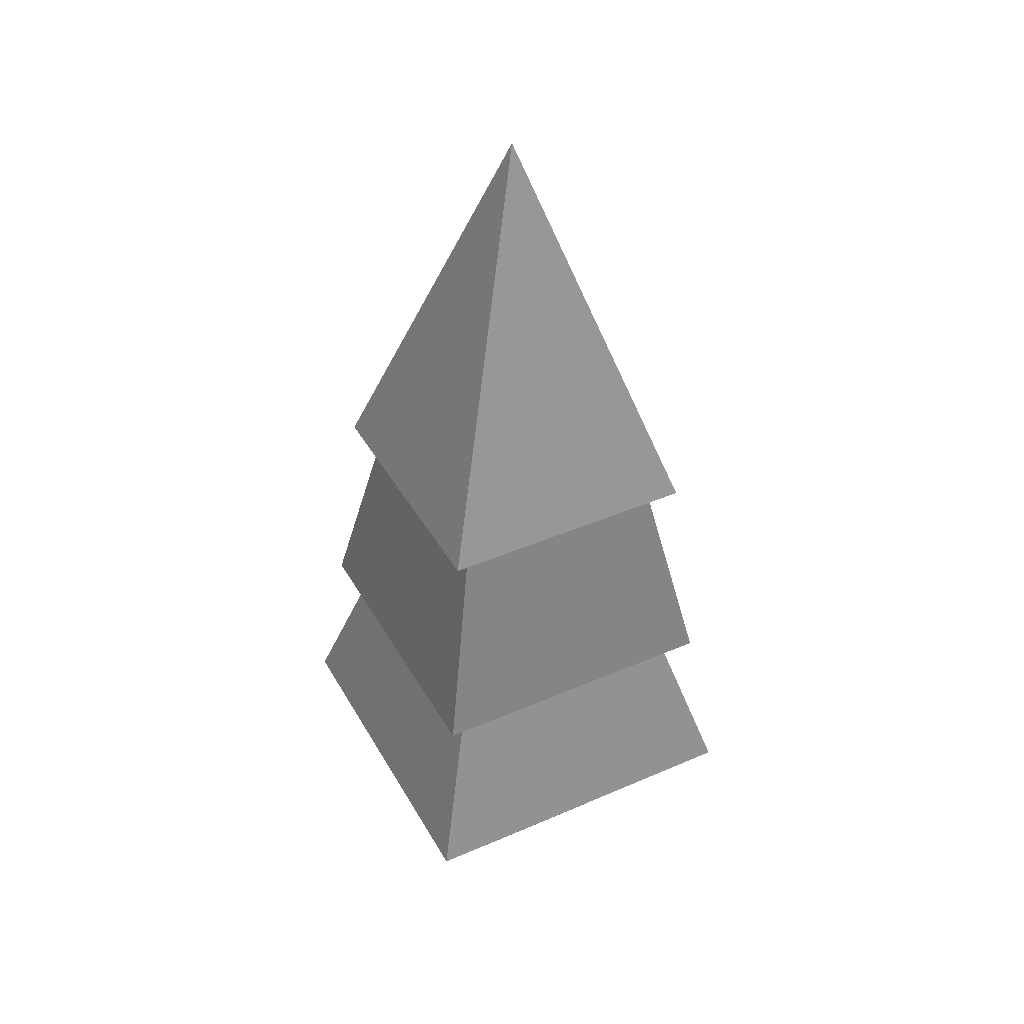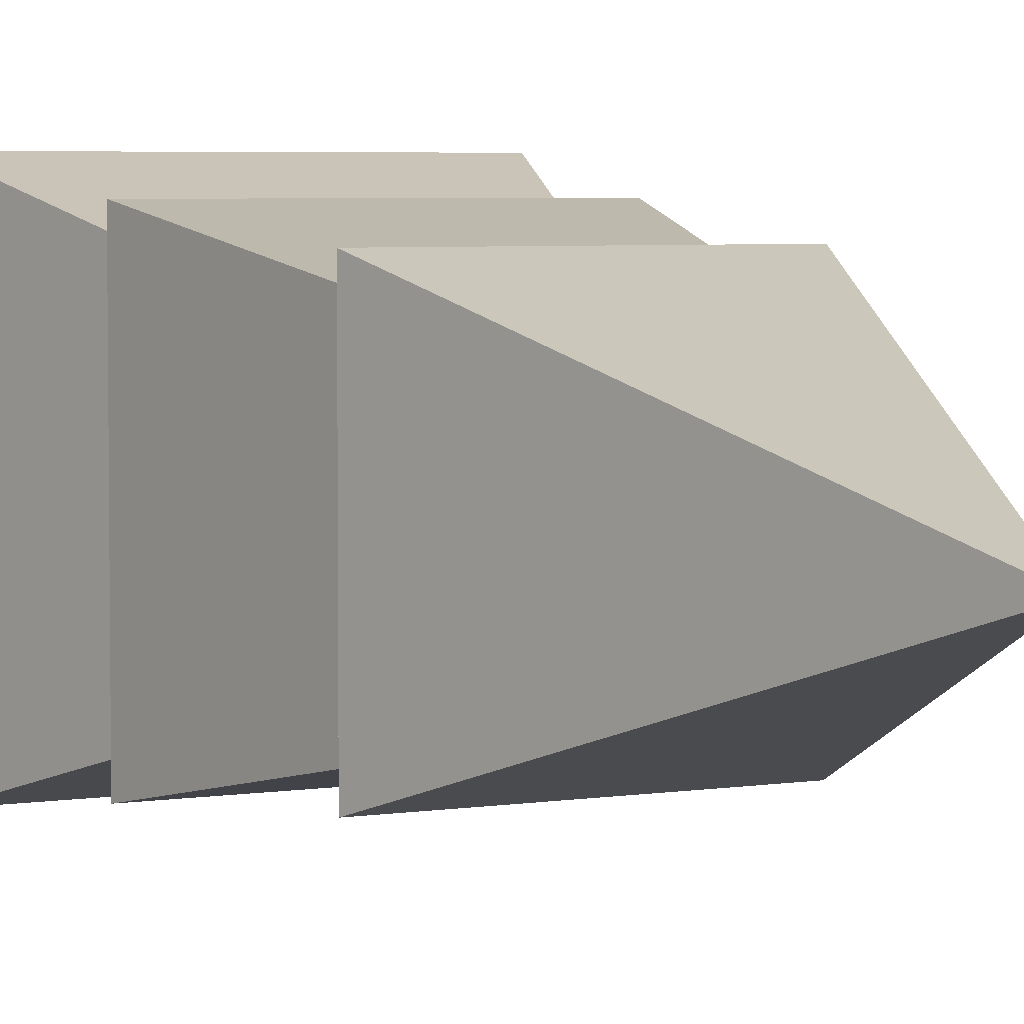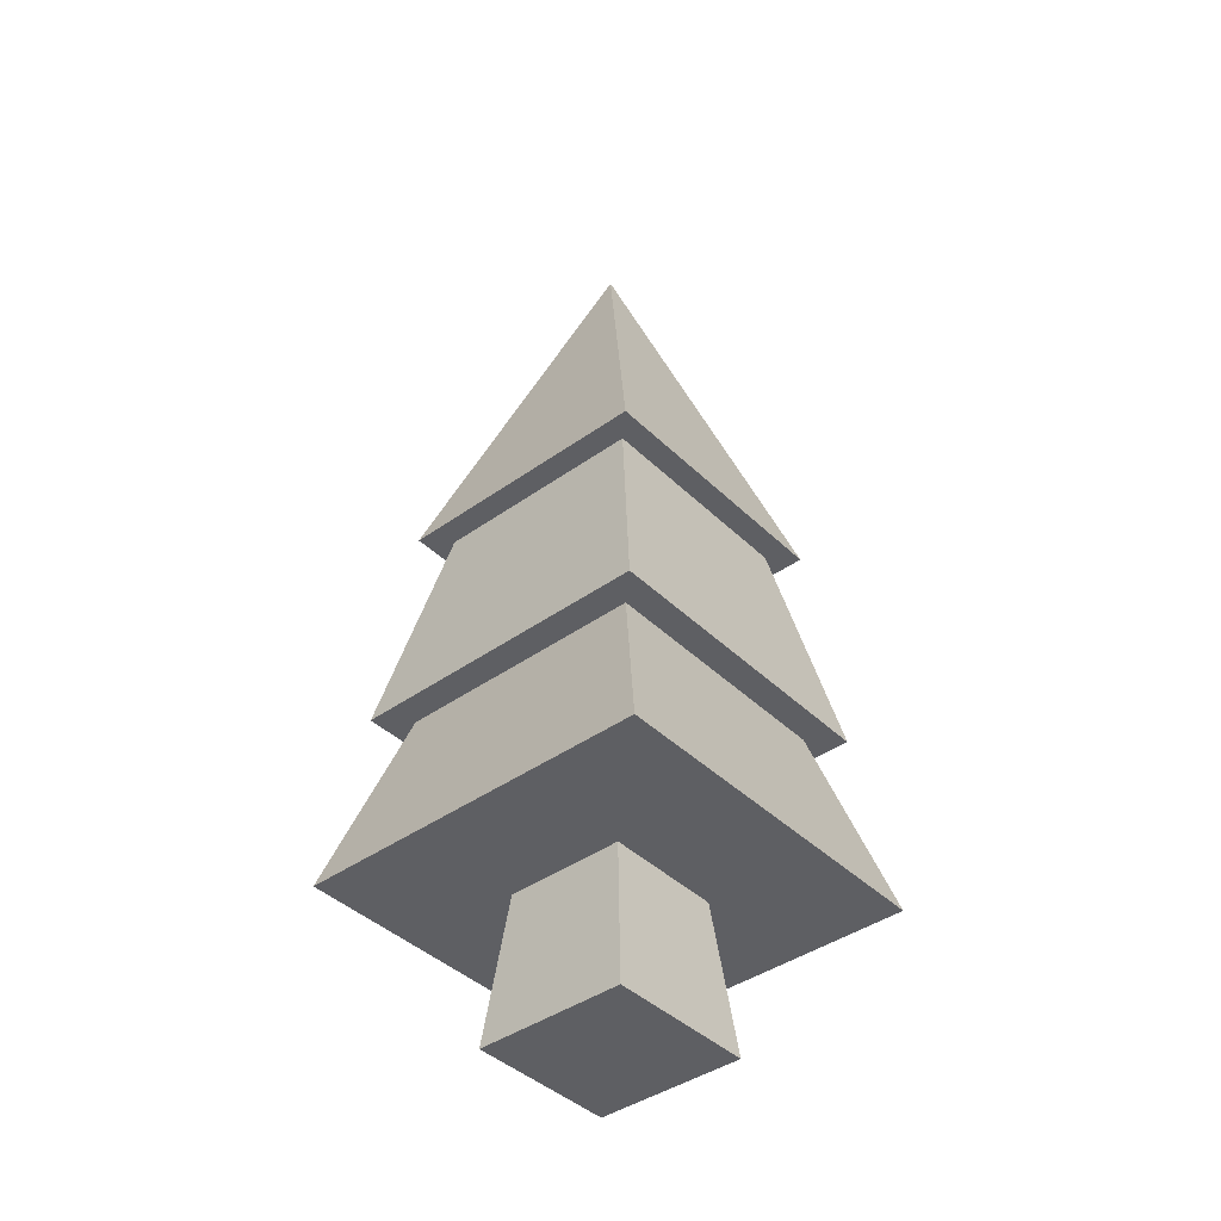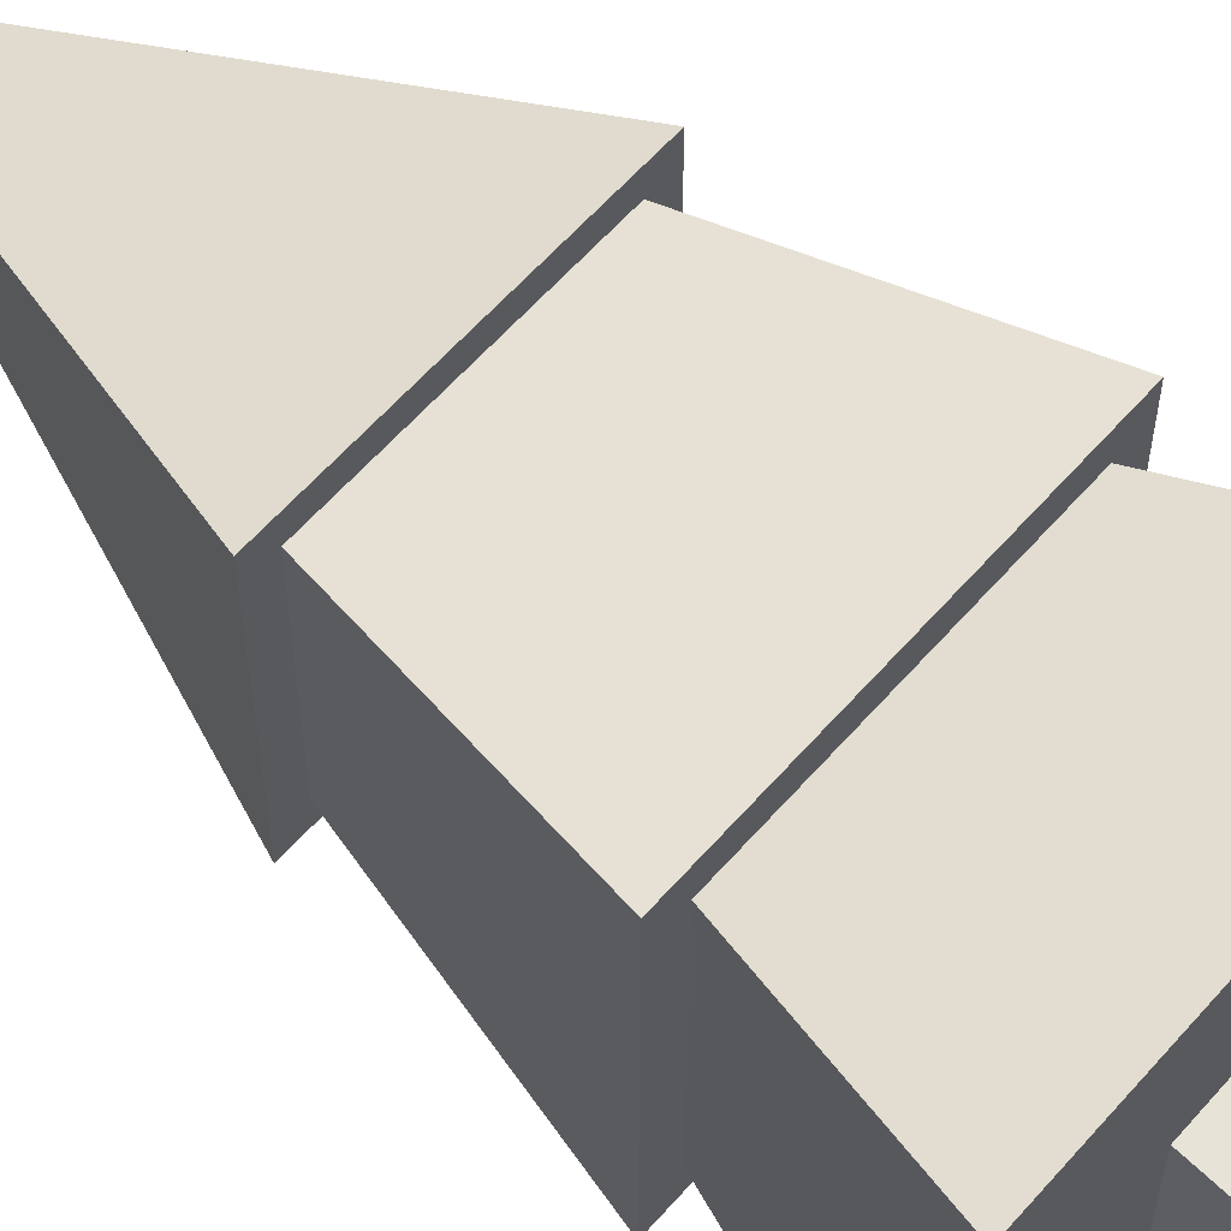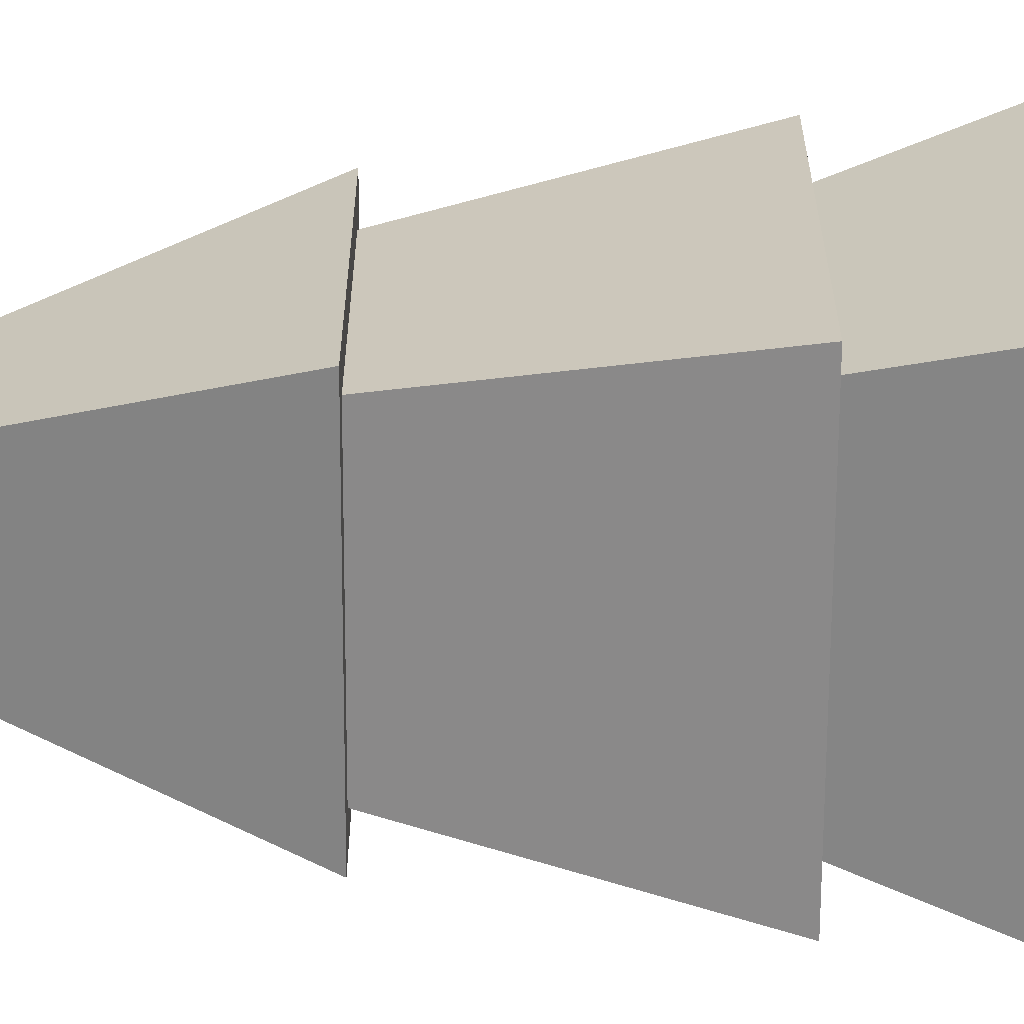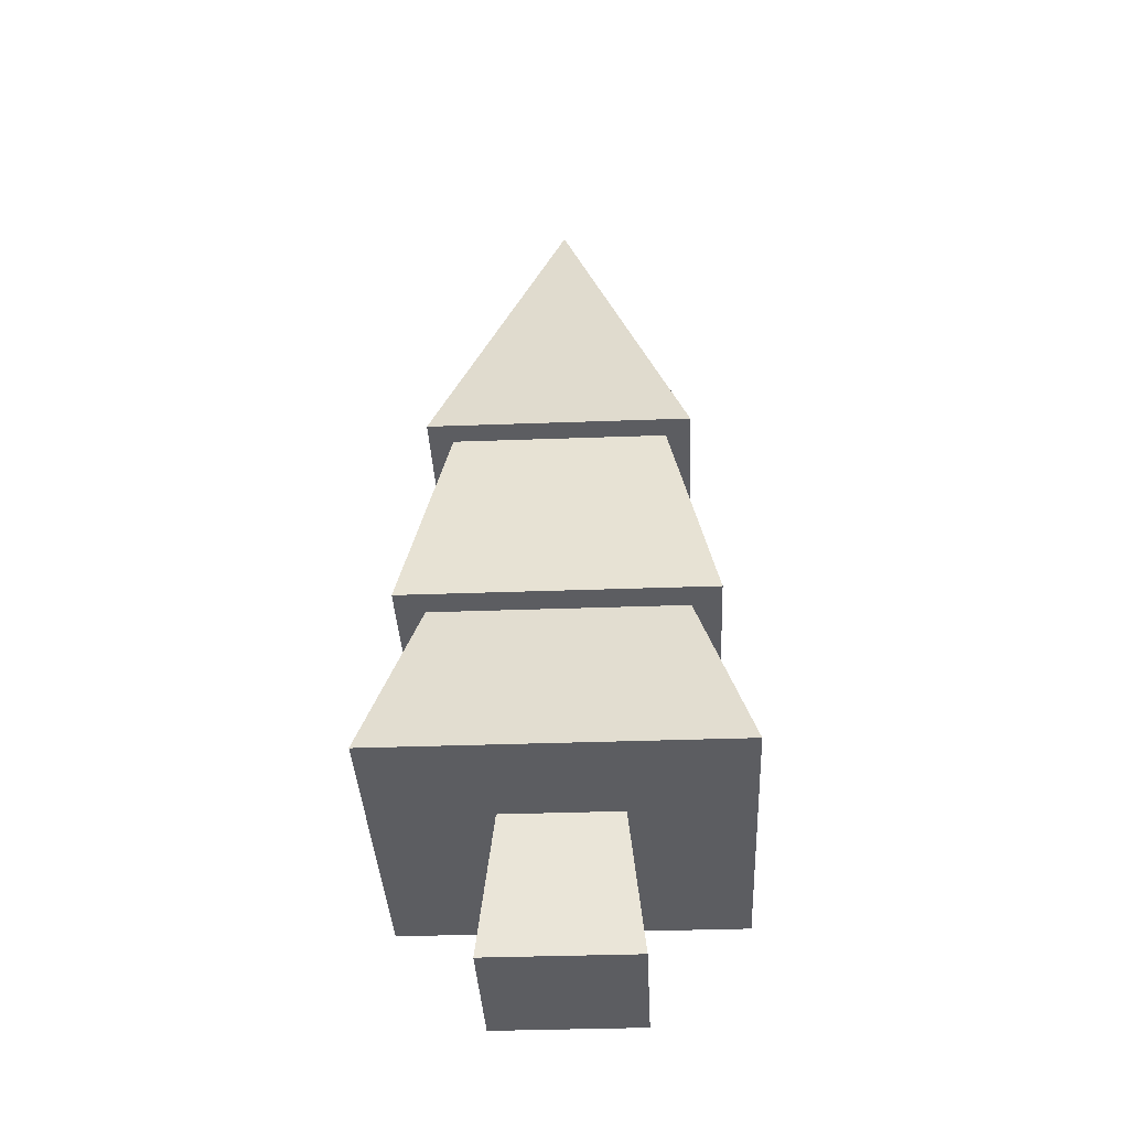
<metadata>
{"format":"obj","ext":"obj","renderer":"f3d","projection":"perspective","resolution":1024,"background":"white","views":[{"elev":42.1,"azim":152.5,"up":"+Y"},{"elev":4.5,"azim":152.3,"up":"+Z"},{"elev":-41.4,"azim":-49.2,"up":"+Y"},{"elev":60.8,"azim":-48.9,"up":"+Z"},{"elev":-65.6,"azim":-90.2,"up":"+Z"},{"elev":-37.1,"azim":-87.3,"up":"+Y"}]}
</metadata>
<code>
o Tree_01
v 0 0 -9.44
v 1.416 4.8 -8.024
v 8.024 4.8 -8.024
v 9.44 0 -9.44
v 1.416 4.8 -1.416
v 0 0 0
v 0.6608 4.8 -0.6608
v 8.779 4.8 -0.6608
v 8.024 4.8 -1.416
v 9.44 0 0
v 6.294 0 -3.146
v 3.146 0 -3.146
v 3.146 0 -6.294
v 6.294 0 -6.294
v 6.703 -3.967 -2.737
v 6.703 -3.967 -6.703
v 2.737 -3.967 -2.737
v 2.737 -3.967 -6.703
v 8.779 4.8 -8.779
v 0.6608 4.8 -8.779
v 1.879 10.74 -1.879
v 1.879 10.74 -7.561
v 1.229 10.74 -1.229
v 8.211 10.74 -1.229
v 7.561 10.74 -1.879
v 7.561 10.74 -7.561
v 8.211 10.74 -8.211
v 1.229 10.74 -8.211
v 4.72 21.3 -4.72
f 2 4 1
f 2 6 5
f 5 7 2
f 7 5 8
f 8 5 9
f 10 5 6
f 4 9 10
f 10 11 4
f 10 12 11
f 6 12 10
f 12 6 13
f 1 13 6
f 13 1 4
f 13 4 14
f 14 4 11
f 13 11 12
f 3 19 9
f 2 19 3
f 2 20 19
f 20 2 7
f 22 7 21
f 21 23 22
f 23 21 24
f 24 21 25
f 25 7 8
f 19 25 8
f 8 9 19
f 20 26 19
f 22 27 26
f 22 28 27
f 28 22 23
f 29 28 23
f 29 27 28
f 27 29 24
f 24 29 23
f 24 25 27
f 26 27 25
f 2 3 4
f 2 1 6
f 10 9 5
f 4 3 9
f 13 14 11
f 22 20 7
f 25 21 7
f 19 26 25
f 20 22 26
f 16 11 15
f 18 15 17
f 13 17 12
f 13 16 18
f 11 17 15
f 16 14 11
f 18 16 15
f 13 18 17
f 13 14 16
f 11 12 17

</code>
